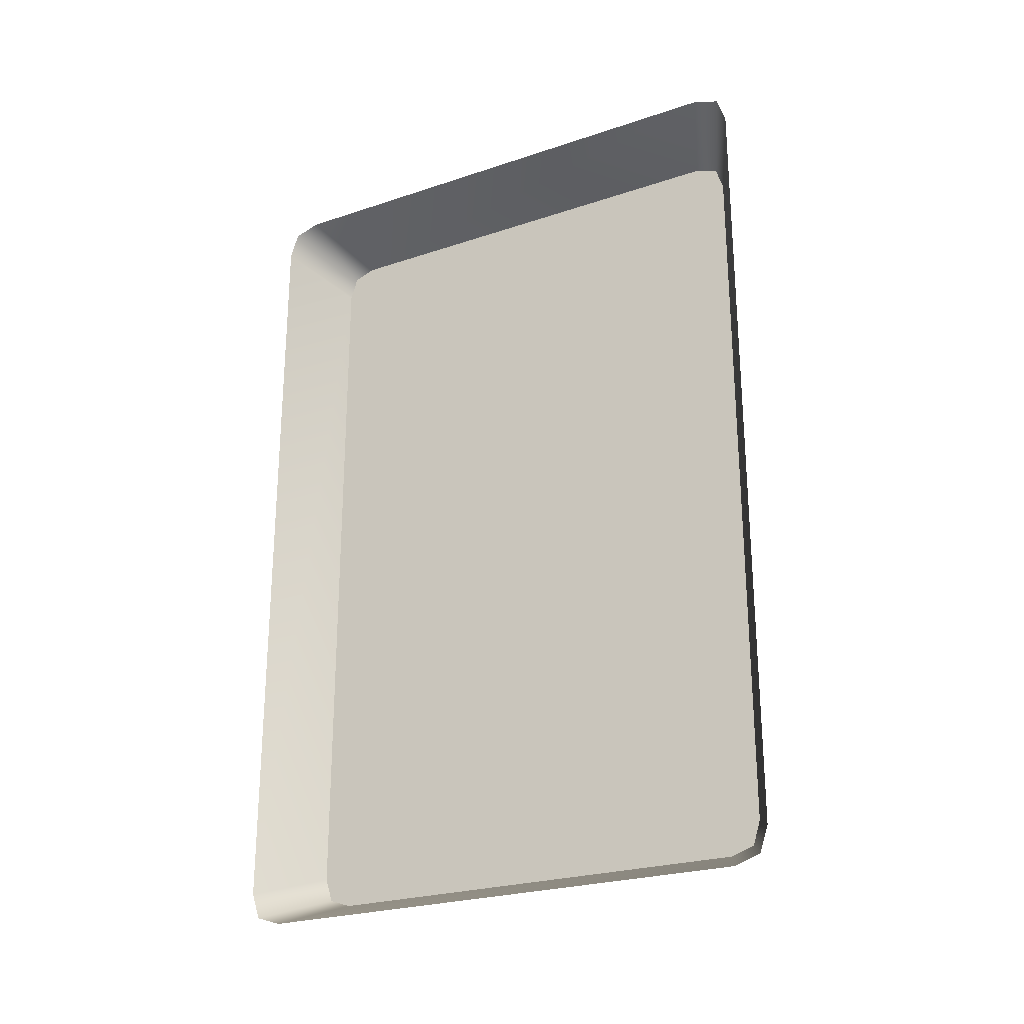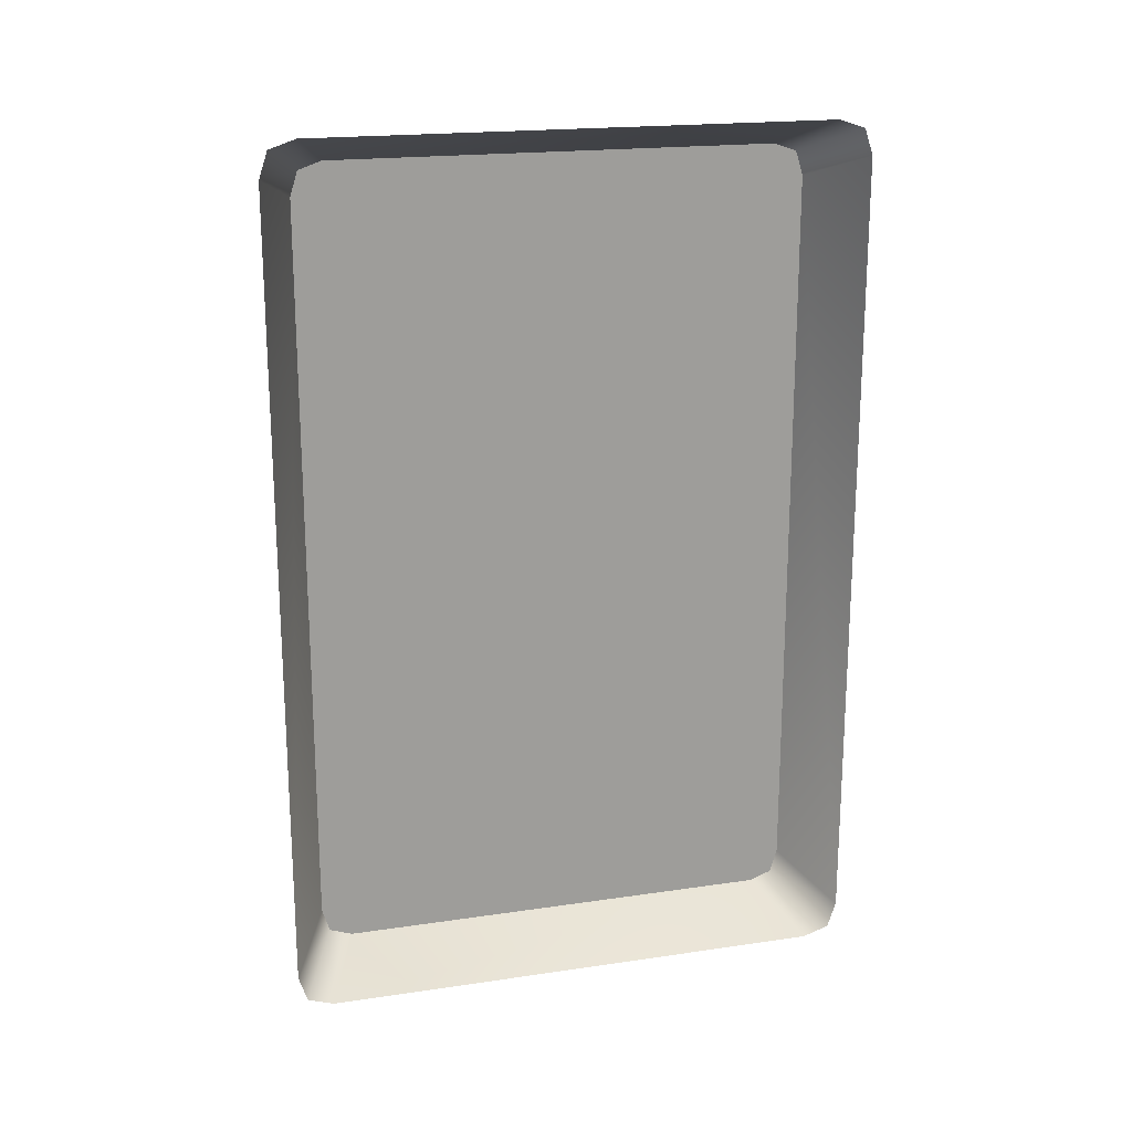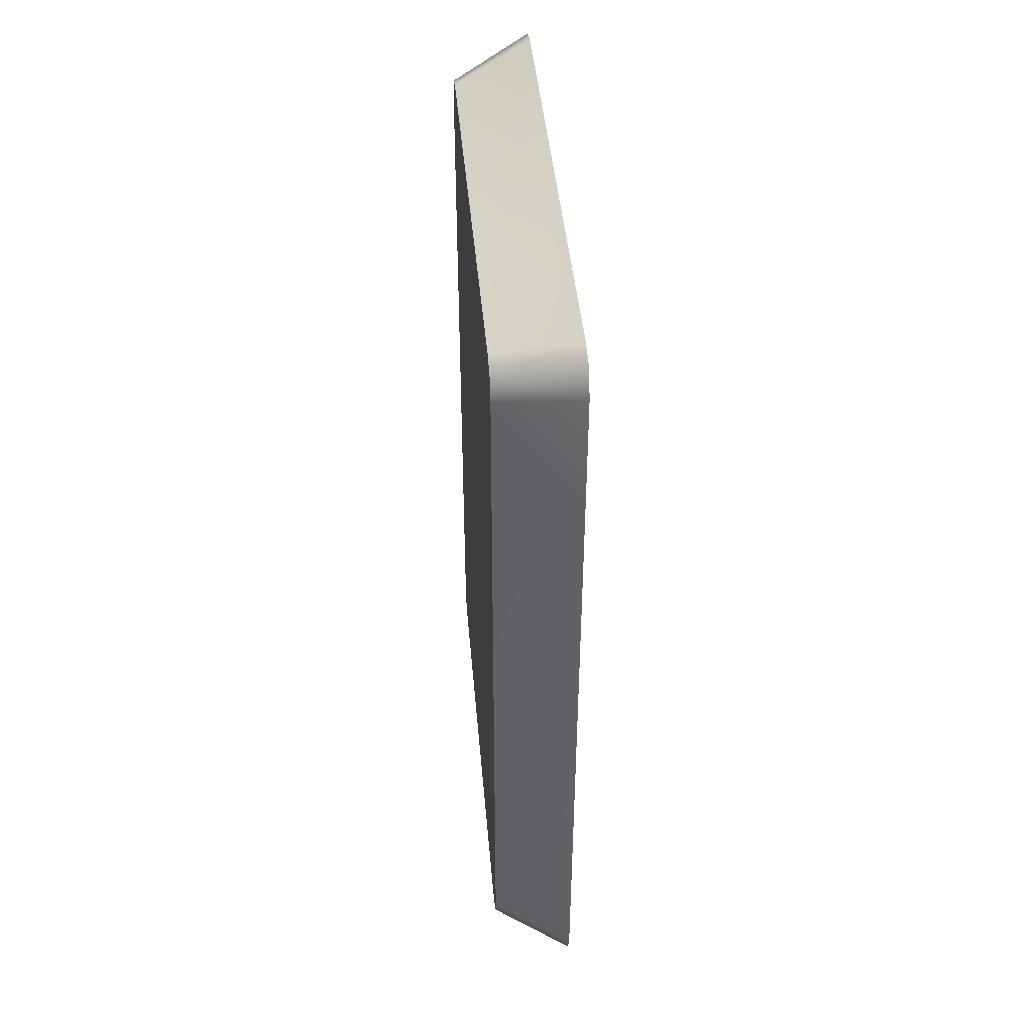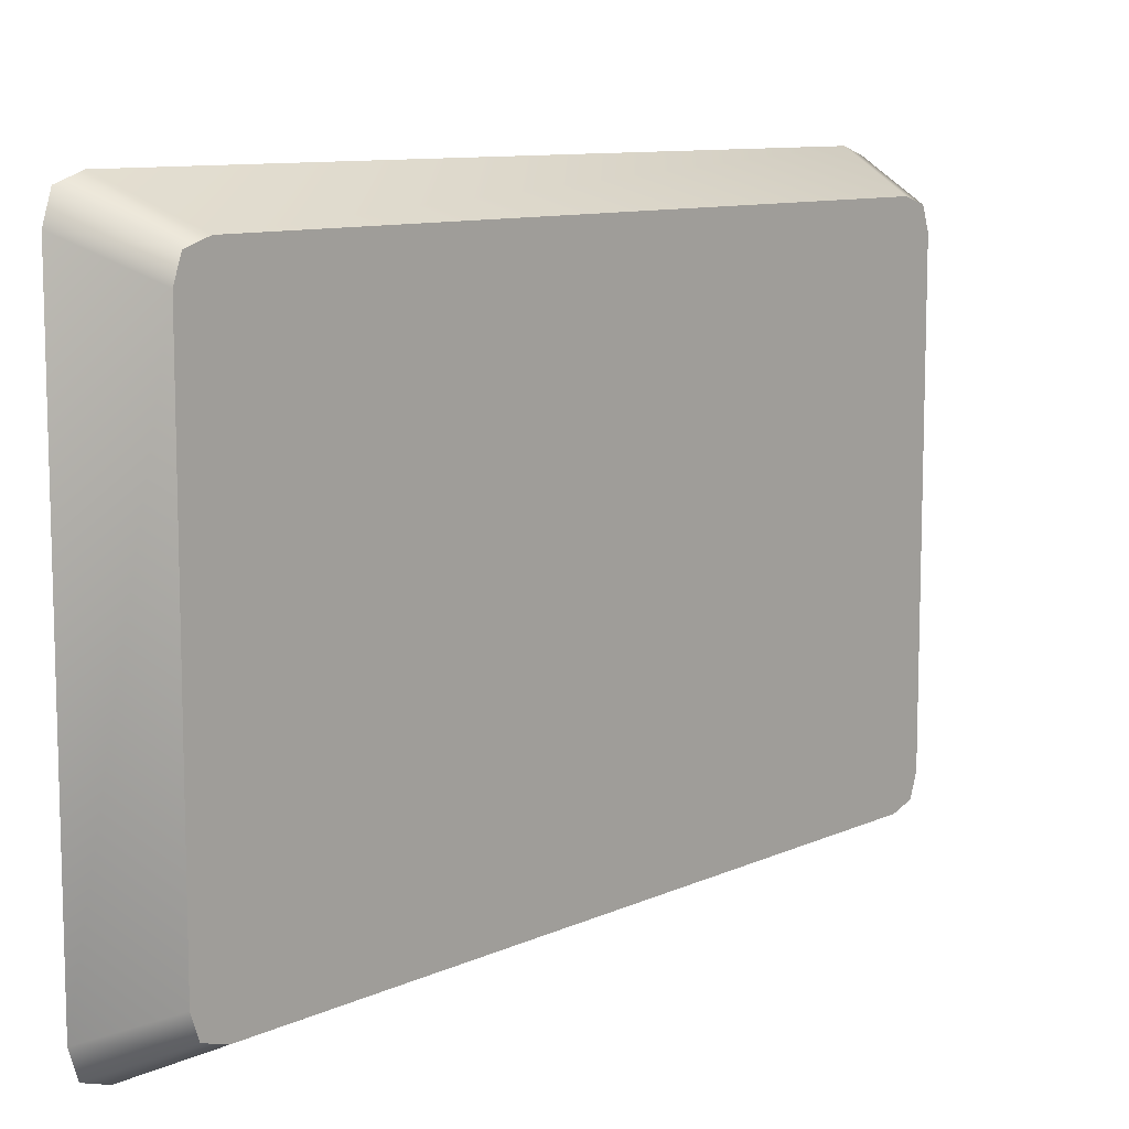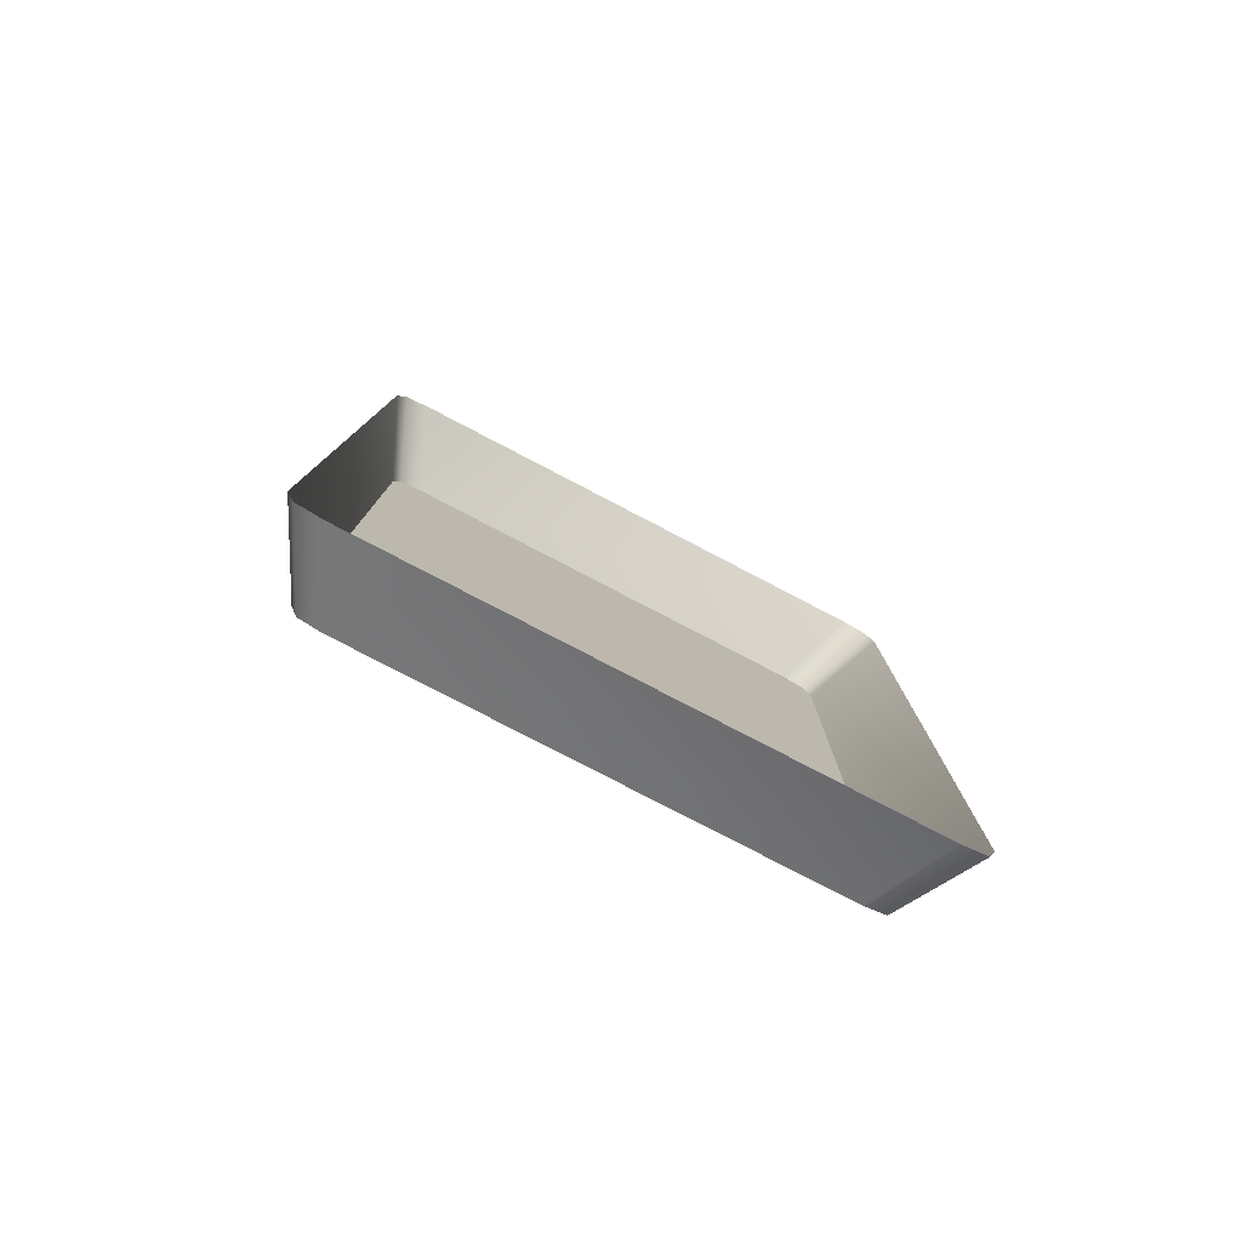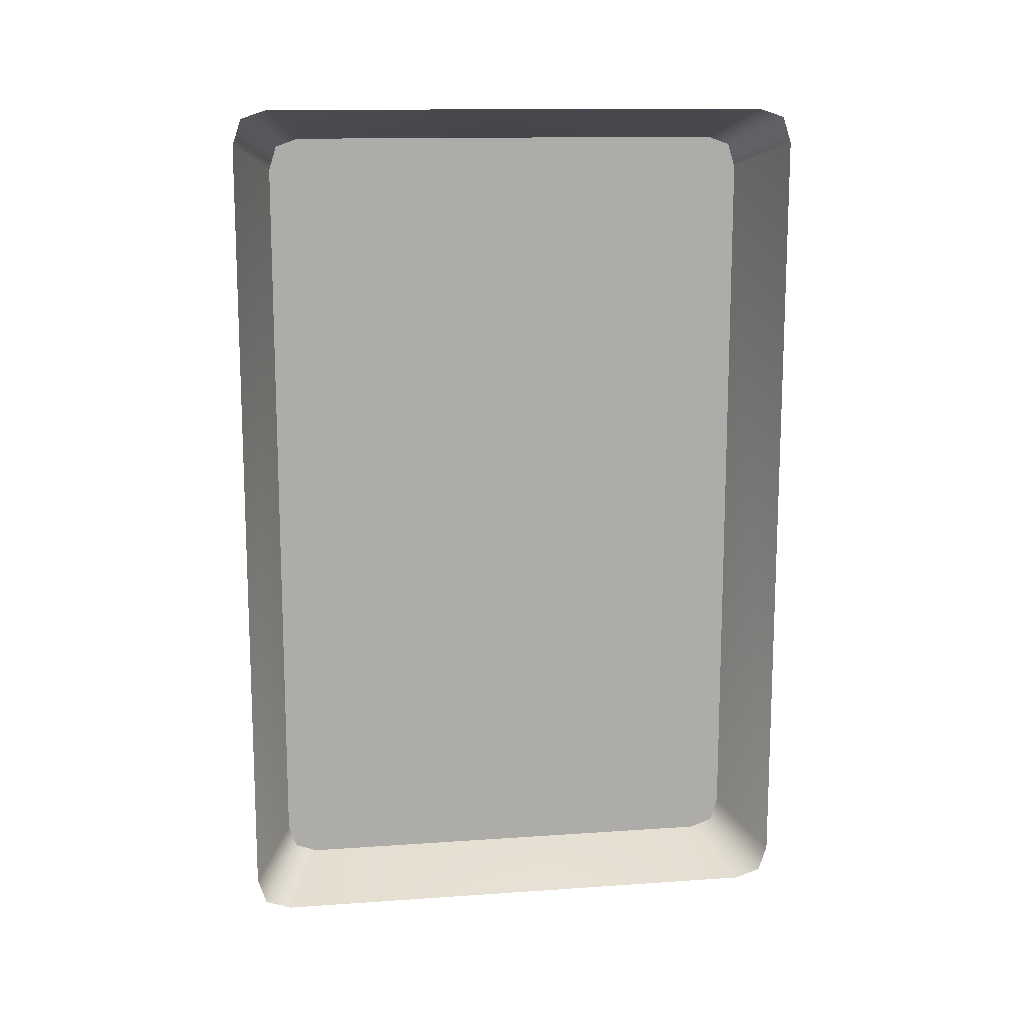
<metadata>
{"format":"obj","ext":"obj","renderer":"f3d","projection":"perspective","resolution":1024,"background":"white","views":[{"elev":-24.9,"azim":118.6,"up":"+Y"},{"elev":19.3,"azim":74.5,"up":"+Y"},{"elev":43.4,"azim":-4.9,"up":"+Y"},{"elev":9.8,"azim":-139.4,"up":"+Z"},{"elev":-79.3,"azim":62.5,"up":"+Y"},{"elev":13.4,"azim":81.1,"up":"+Y"}]}
</metadata>
<code>
o Intercom_01
v 0 -3.73 -2.2
v 1e-06 -3.73 2.2
v -1e-06 3.43 -2.5
v 1e-06 3.43 2.5
v -0.6941 -3.462 -1.913
v -0.6941 -3.184 2.174
v -0.6941 3.184 -2.174
v -0.6941 3.462 1.913
v -0 -3.43 -2.5
v 1e-06 -3.43 2.5
v -1e-06 3.73 -2.2
v 1e-06 3.73 2.2
v -0.6941 -3.184 -2.174
v -0.6941 -3.462 1.913
v -0.6942 3.462 -1.913
v -0.6941 3.184 2.174
v -0 -3.655 -2.425
v 1e-06 -3.655 2.425
v -1e-06 3.655 -2.425
v 1e-06 3.655 2.425
v -0.6941 -3.393 -2.109
v -0.6941 -3.393 2.109
v -0.6941 3.393 -2.109
v -0.6941 3.393 2.109
f 13 14 6
f 2 5 1
f 10 16 6
f 11 8 12
f 9 7 3
f 2 22 14
f 21 1 5
f 4 24 16
f 11 23 15
f 10 22 18
f 21 9 17
f 12 24 20
f 3 23 19
f 7 13 6
f 13 21 5
f 14 13 5
f 14 22 6
f 6 16 7
f 16 24 8
f 7 16 15
f 8 15 16
f 15 23 7
f 2 14 5
f 10 4 16
f 11 15 8
f 9 13 7
f 2 18 22
f 21 17 1
f 4 20 24
f 11 19 23
f 10 6 22
f 21 13 9
f 12 8 24
f 3 7 23

</code>
